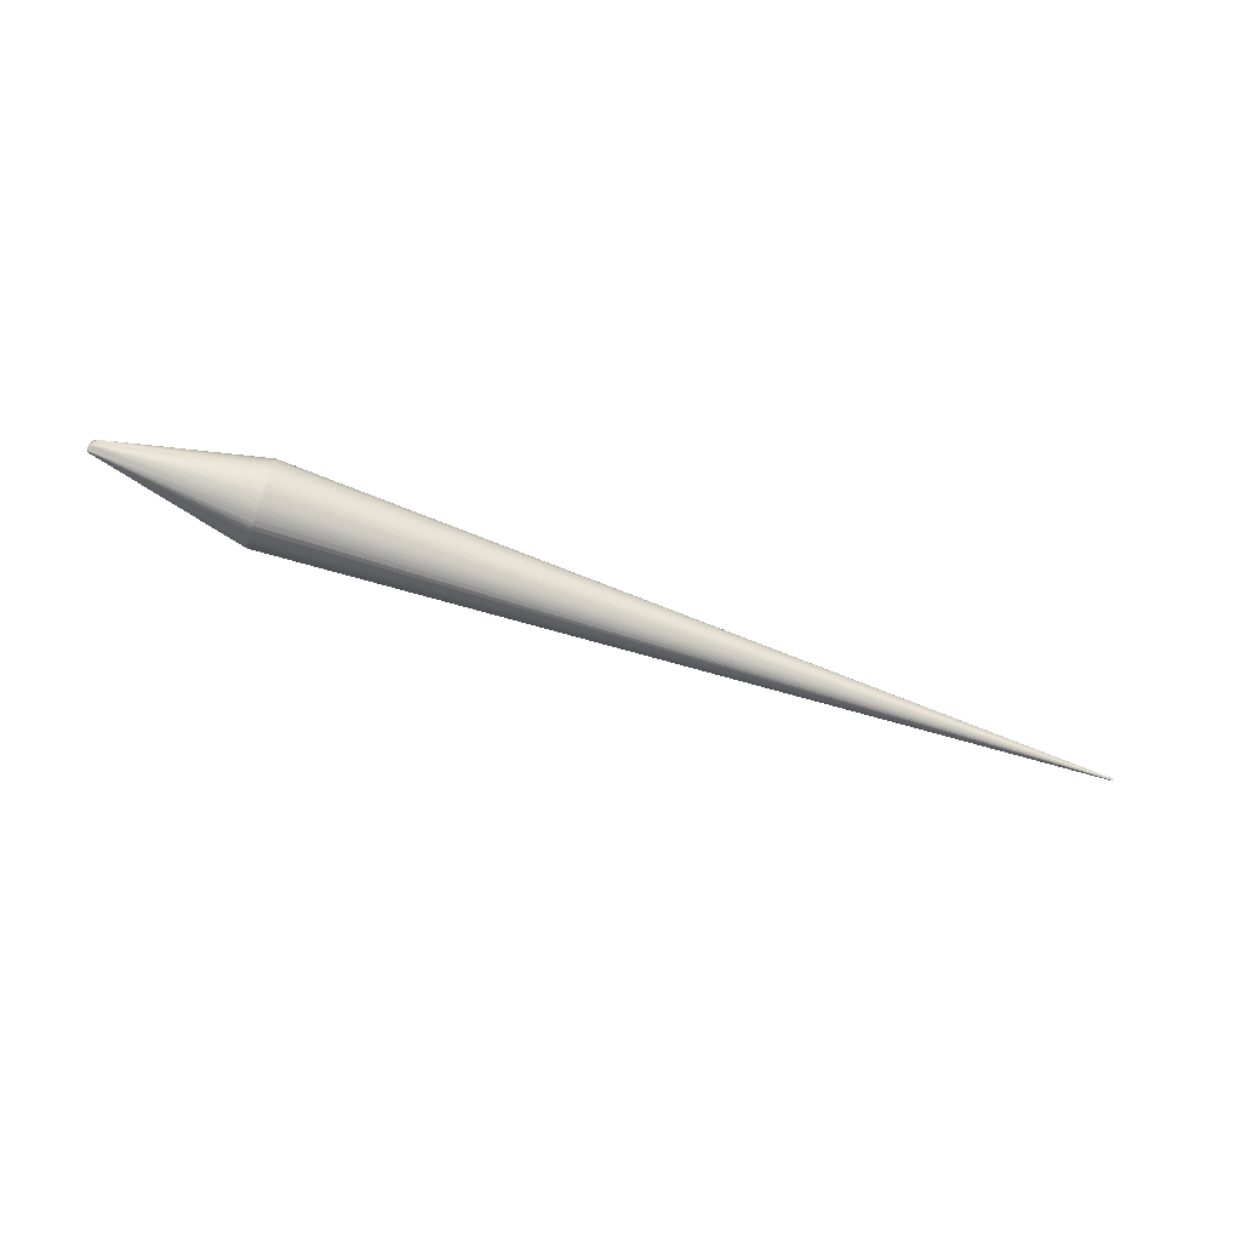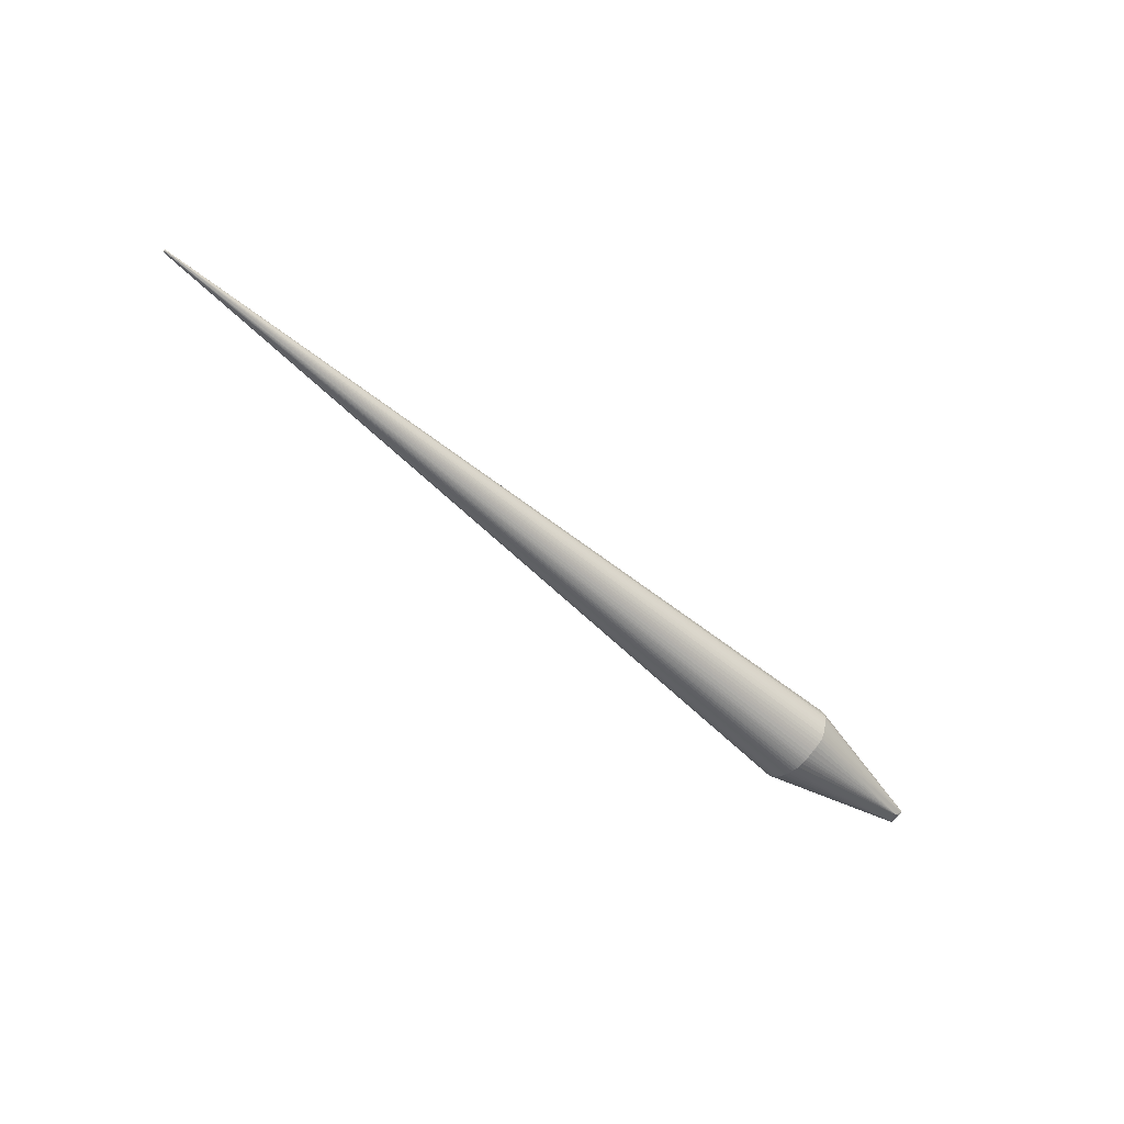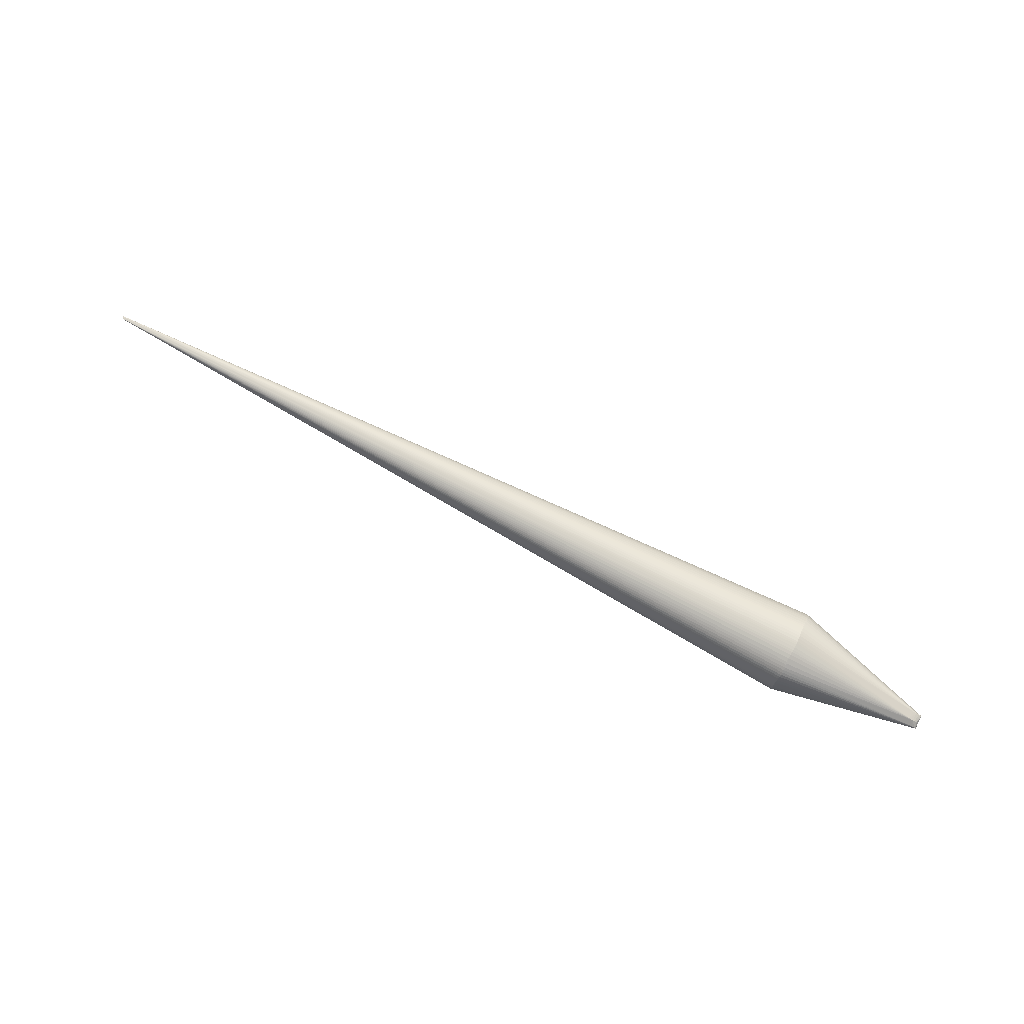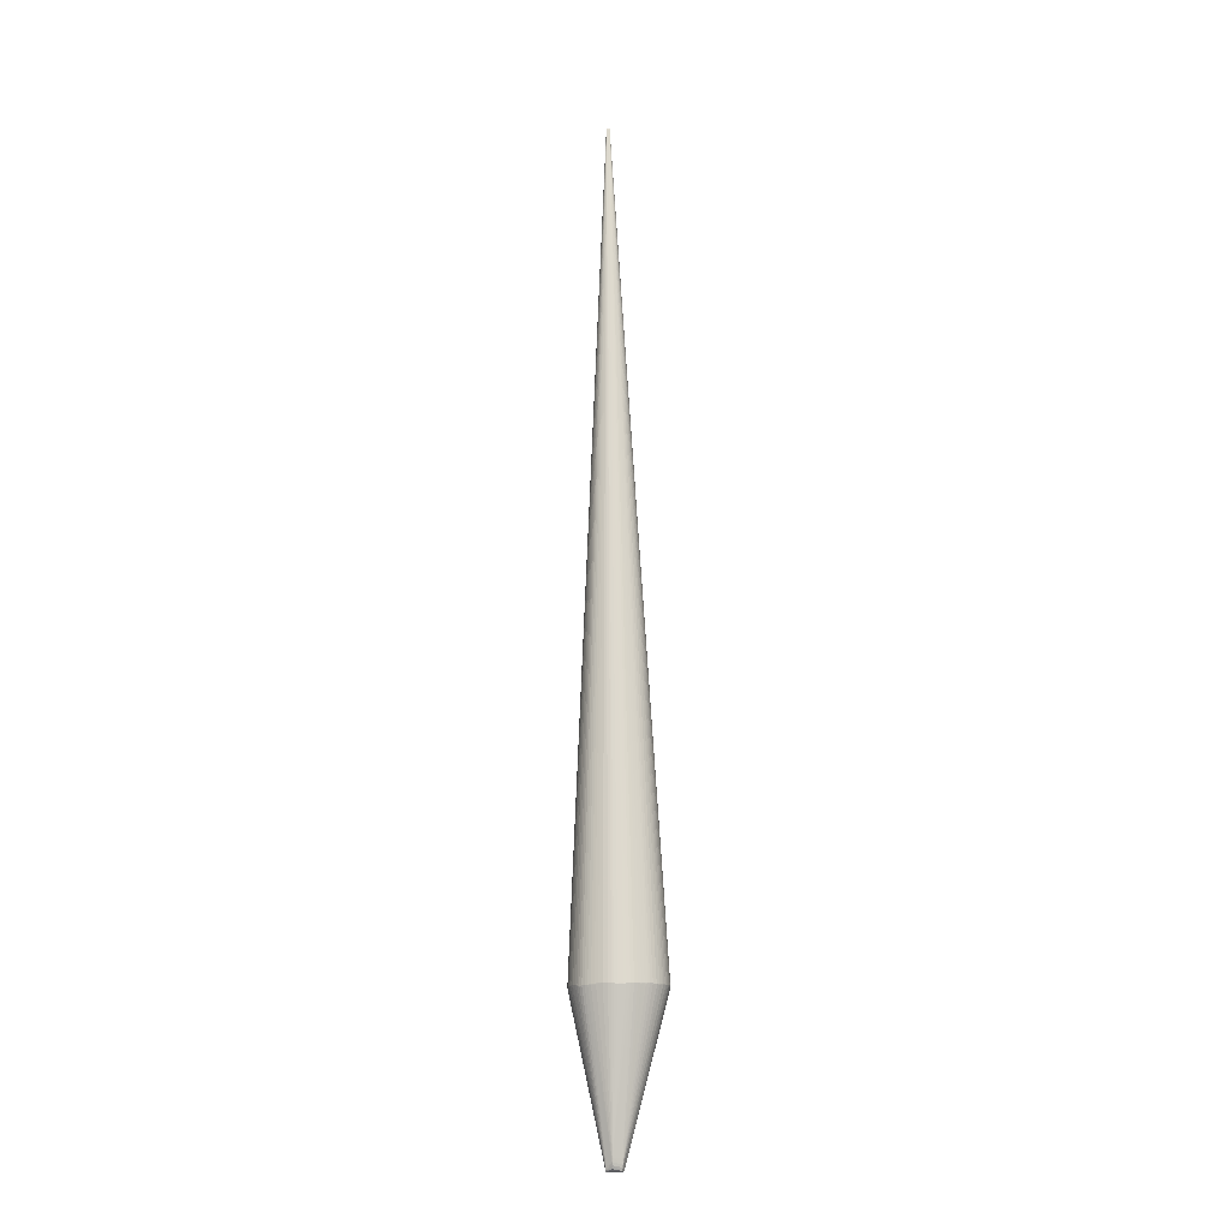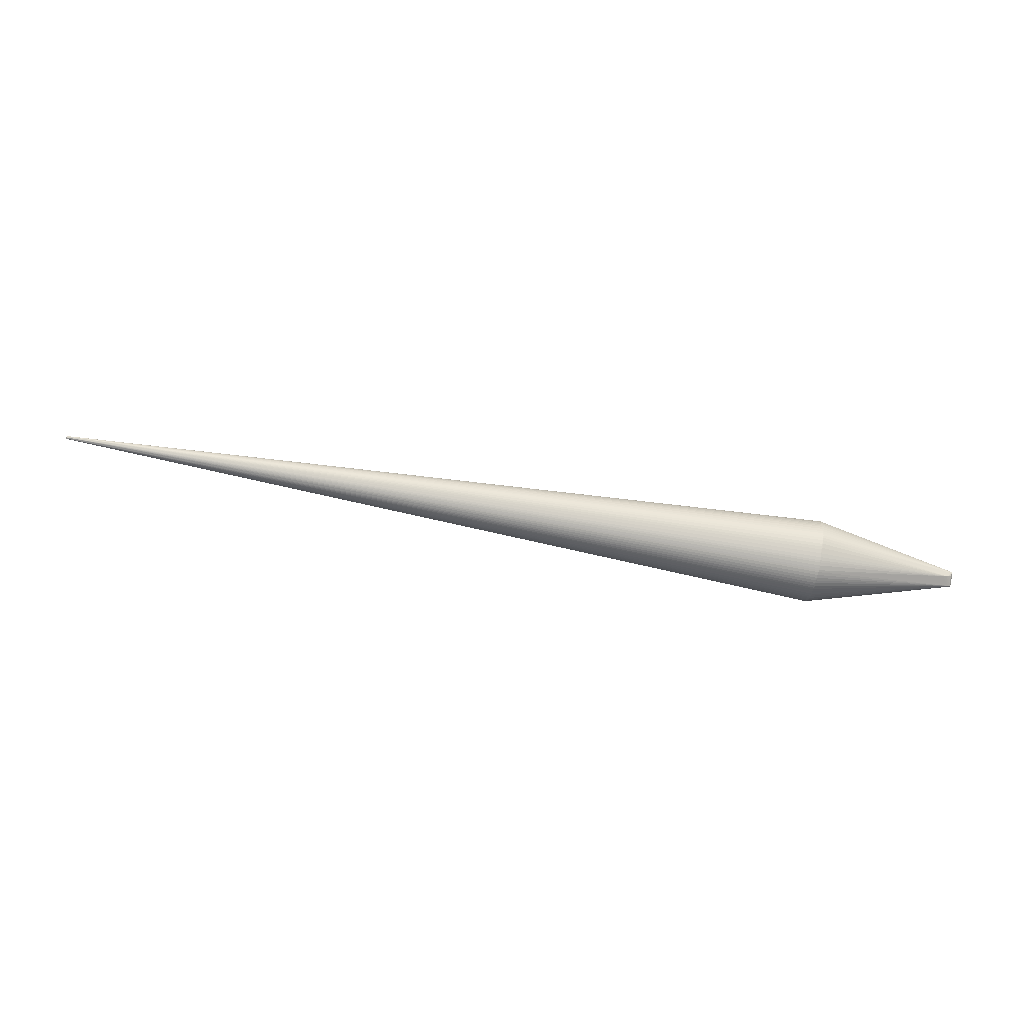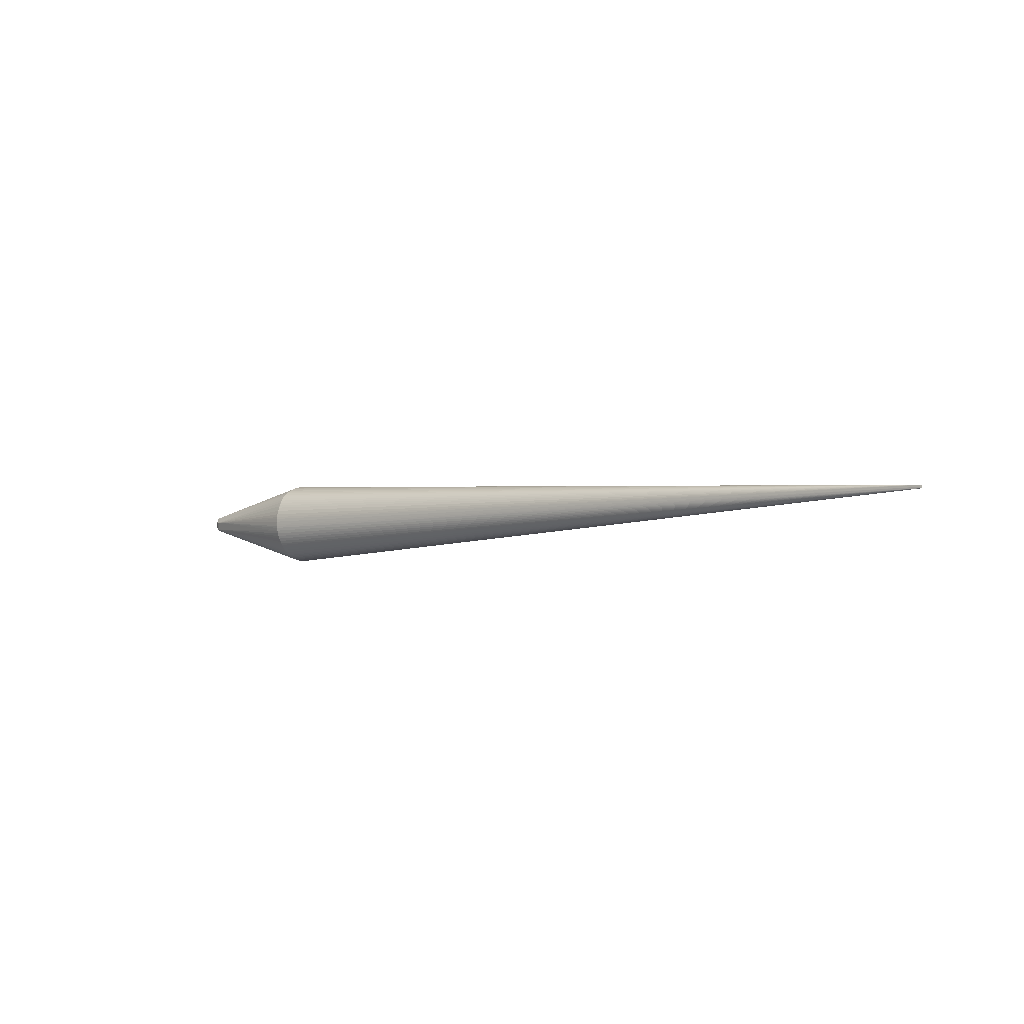
<metadata>
{"format":"obj","ext":"obj","renderer":"f3d","projection":"perspective","resolution":1024,"background":"white","views":[{"elev":-64.2,"azim":-19.9,"up":"+Y"},{"elev":-57.6,"azim":137.4,"up":"+Z"},{"elev":77.5,"azim":-152.7,"up":"+Z"},{"elev":74.8,"azim":-90.6,"up":"+Z"},{"elev":-78.2,"azim":170.5,"up":"+Z"},{"elev":-3.9,"azim":40.4,"up":"+Y"}]}
</metadata>
<code>
v -0.3125 0.007362 -0.006395
v -0.3125 0.005766 0.006692
v -0.3139 -0.003511 0.004405
v -0.316 0.01127 -0.001758
v -0.3156 0.01122 0.002641
v -0.1631 0.02604 -0.03243
v -0.1625 0.04395 0.002107
v -0.1628 0.04206 0.01029
v -0.1632 0.02276 0.03492
v -0.1625 -0.01715 -0.0389
v -0.1625 -0.02515 -0.03551
v -0.1624 -0.03227 -0.03077
v -0.1625 -0.03826 -0.0249
v -0.162 -0.04765 -0.002257
v -0.1626 -0.0405 0.02119
v -0.1625 -0.03511 0.02761
v -0.1625 -0.02848 0.03301
v -0.1626 -0.02085 0.03717
v -0.1617 4.07e-05 -0.04126
v -0.1618 -0.003972 0.04118
v -0.3202 0.01137 0.0003362
v -0.1627 -0.04457 -0.01432
v -0.1625 -0.04721 -0.005257
v -0.1627 -0.04576 0.01005
v -0.1622 0.006613 -0.04063
v -0.1618 0.02318 -0.03432
v -0.1629 0.03198 -0.02788
v -0.1628 0.03605 -0.02305
v -0.162 0.04114 -0.01295
v -0.1621 0.0429 -0.006956
v -0.1618 0.04162 0.01207
v -0.1618 0.03868 0.01875
v -0.1629 0.03293 0.02733
v -0.1629 0.02824 0.03161
v -0.1619 0.01973 0.03653
v -0.1618 0.01255 0.03925
v -0.1622 0.002628 0.0412
v -0.3083 0.005507 0.007806
v -0.319 0.01131 0.00151
v -0.3149 0.007132 -0.00537
v -0.3167 -0.002976 0.003531
v -0.1618 0.0163 -0.03773
v -0.1627 0.02184 -0.03493
v -0.1627 0.02953 -0.03002
v -0.1621 0.03955 -0.01673
v -0.1629 0.04326 -0.004078
v -0.1616 0.04385 0.0001783
v -0.1626 0.03934 0.01707
v -0.1626 0.03487 0.02488
v -0.1622 0.004913 0.04096
v -0.1621 -0.007705 -0.04113
v -0.1625 -0.02172 -0.03715
v -0.1617 -0.02556 -0.03548
v -0.1624 -0.035 -0.02831
v -0.1617 -0.03859 -0.0247
v -0.1627 -0.04333 -0.01713
v -0.1618 -0.04587 -0.01111
v -0.1626 -0.04677 0.005462
v -0.1619 -0.0439 0.01554
v -0.1625 -0.03759 0.0249
v -0.1625 -0.02522 0.03498
v -0.1629 1.79e-05 -0.0412
v -0.1617 -0.01751 -0.03895
v -0.1616 -0.0236 -0.03647
v -0.1615 -0.03719 -0.02628
v -0.1618 -0.04674 0.006728
v -0.1619 -0.04507 0.01269
v -0.1616 -0.03957 0.02266
v -0.1616 -0.03469 0.02821
v -0.1616 -0.02703 0.03412
v -0.1617 -0.02121 0.03717
v -0.1621 -0.01167 0.0403
v -0.163 -0.003988 0.04112
v -0.3083 0.006862 -0.007452
v -0.3084 0.006245 0.007503
v -0.3093 -0.003413 0.005606
v -0.3194 0.01123 -0.0006397
v -0.3167 -0.003628 -0.004923
v -0.315 0.007921 -0.005131
v -0.3149 0.005198 0.005727
v -0.3166 -0.00358 0.003002
v -0.1622 0.008865 -0.04018
v -0.1622 0.026 -0.0326
v -0.1625 0.03765 -0.02039
v -0.1629 0.04374 -0.0009306
v -0.1629 0.04332 0.005648
v -0.1626 0.04101 0.01329
v -0.1628 0.01834 0.03701
v -0.1618 -0.01436 -0.03988
v -0.1616 -0.0318 -0.03133
v -0.1619 -0.0422 -0.01961
v -0.1627 -0.04102 -0.02113
v -0.1626 -0.04603 -0.009853
v -0.1625 -0.0475 0.0007724
v -0.1627 -0.04479 0.01297
v -0.1617 -0.04081 0.02096
v -0.1627 -0.04288 0.01717
v -0.1617 -0.02888 0.03295
v -0.3055 0.005948 0.008323
v -0.3197 -0.00471 -0.002529
v -0.3203 -0.004152 -0.00271
v -0.3198 -0.004176 -0.003712
v -0.3178 0.007744 -0.00381
v -0.3179 0.005418 0.003995
v -0.3198 -0.002983 0.001841
v -0.3203 -0.002958 0.0001101
v 0.6782 -0.001893 0.000328
v 0.6797 -0.001738 0.0004079
v 0.6781 -0.001777 0.0006335
v 0.6781 -0.00139 -0.0004978
v 0.6796 -0.001231 -0.0001555
v 0.6796 -0.001409 -7.755e-05
v 0.6779 -0.0004303 0.0008256
v 0.6779 9.692e-05 -0.0008507
v 0.6794 0.0002775 -0.0004309
v 0.6794 5.314e-05 -0.0003893
v 0.6778 0.00138 0.0007906
v 0.6793 0.001355 0.0005554
v 0.6778 0.001528 0.0004957
v 0.6778 0.001107 -0.0004748
v 0.6794 0.001077 -5.209e-05
v 0.6794 0.0009095 -0.0002185
v -0.162 0.01215 -0.03926
v -0.1621 0.04365 -0.002828
v -0.1618 0.04356 0.004964
v -0.162 0.04266 0.009019
v -0.1622 0.0366 0.0223
v -0.1626 0.02556 0.03346
v -0.1622 0.0227 0.03508
v -0.1621 0.008274 0.04036
v -0.162 -0.01109 -0.04063
v -0.1617 -0.02835 -0.03382
v -0.1618 -0.0405 -0.02221
v -0.1616 -0.0469 -0.007091
v -0.1617 -0.04727 0.003648
v -0.1612 -0.04746 0.0006224
v -0.1618 -0.04246 0.0183
v -0.1618 -0.0315 0.03102
v -0.162 -0.01499 0.03948
v -0.1619 -0.01817 0.03841
v -0.1625 0.00326 -0.04109
v -0.1617 0.02026 -0.03588
v -0.163 0.03415 -0.02555
v -0.1619 0.04211 -0.01001
v -0.1616 0.04044 0.01502
v -0.1631 0.03074 0.02959
v -0.1617 0.01668 0.03779
v -0.1624 -0.004309 -0.04138
v -0.1627 -0.002103 -0.04138
v -0.1616 -0.02058 -0.03779
v -0.1615 -0.03495 -0.02853
v -0.1619 -0.04486 -0.01406
v -0.1619 -0.04363 -0.01688
v -0.1619 -0.04602 0.009761
v -0.1615 -0.03756 0.02512
v -0.1616 -0.02416 0.03573
v -0.1627 -0.006117 0.0411
v -0.1624 -0.008312 0.04088
v -0.1626 -0.0007513 0.04132
f 102 100 101
f 2 75 5
f 143 120 27
f 143 28 120
f 14 100 23
f 22 100 102
f 22 57 100
f 38 36 99
f 99 2 38
f 75 2 99
f 40 1 102
f 102 103 40
f 28 143 77
f 29 45 77
f 119 45 29
f 120 45 119
f 30 124 119
f 159 37 38
f 157 20 159
f 94 100 14
f 100 66 24
f 120 28 84
f 84 45 120
f 28 77 84
f 84 77 45
f 92 91 102
f 102 133 92
f 92 133 91
f 13 133 102
f 102 54 13
f 13 54 65
f 12 54 102
f 102 132 12
f 12 132 90
f 65 54 151
f 151 12 90
f 54 12 151
f 100 57 93
f 93 23 100
f 57 23 93
f 102 91 56
f 56 22 102
f 51 114 131
f 131 114 89
f 150 52 10
f 53 132 11
f 78 52 11
f 10 52 78
f 78 132 102
f 11 132 78
f 102 1 78
f 78 89 10
f 1 74 78
f 131 89 78
f 78 51 131
f 39 2 5
f 33 49 39
f 103 77 79
f 1 40 79
f 79 40 103
f 21 103 102
f 21 77 103
f 102 101 21
f 21 101 106
f 104 39 21
f 21 86 7
f 126 86 21
f 21 39 126
f 47 124 7
f 7 119 47
f 47 119 124
f 5 34 146
f 146 39 5
f 33 39 146
f 130 36 38
f 73 38 157
f 157 159 73
f 73 159 38
f 113 159 20
f 113 20 157
f 32 39 127
f 127 39 49
f 125 119 7
f 7 86 125
f 126 119 125
f 125 86 126
f 31 119 126
f 126 87 31
f 59 137 97
f 58 66 100
f 100 94 58
f 100 24 95
f 149 74 62
f 120 114 42
f 55 13 65
f 133 13 55
f 57 22 152
f 152 107 57
f 134 23 57
f 57 107 134
f 14 23 134
f 134 107 14
f 136 94 14
f 14 107 136
f 154 24 66
f 66 107 154
f 110 89 114
f 132 53 110
f 90 132 110
f 110 151 90
f 65 151 110
f 110 55 65
f 108 107 110
f 110 112 108
f 133 55 110
f 91 133 110
f 110 107 91
f 51 78 148
f 149 114 148
f 114 51 148
f 148 74 149
f 148 78 74
f 16 60 155
f 155 69 16
f 155 60 68
f 3 61 18
f 38 2 3
f 3 60 16
f 2 39 80
f 80 39 104
f 48 39 32
f 87 39 48
f 8 87 126
f 126 39 8
f 8 39 87
f 4 79 77
f 4 143 27
f 4 77 143
f 27 1 4
f 1 79 4
f 7 124 85
f 85 21 7
f 124 21 85
f 46 124 30
f 30 21 46
f 46 21 124
f 29 77 144
f 77 21 144
f 144 21 30
f 144 119 29
f 30 119 144
f 36 130 117
f 117 147 36
f 37 159 117
f 159 113 117
f 35 147 117
f 117 146 34
f 33 146 117
f 117 49 33
f 117 127 49
f 117 119 32
f 32 127 117
f 158 113 157
f 157 38 158
f 38 72 158
f 145 31 87
f 145 48 32
f 87 48 145
f 32 119 145
f 119 31 145
f 66 58 135
f 135 58 94
f 94 136 135
f 135 107 66
f 135 136 107
f 82 74 1
f 22 56 153
f 153 152 22
f 153 56 91
f 91 107 153
f 107 152 153
f 67 95 24
f 24 154 67
f 59 95 67
f 67 154 107
f 111 110 114
f 112 110 111
f 120 121 122
f 122 114 120
f 122 115 114
f 89 110 63
f 63 110 150
f 10 89 63
f 63 150 10
f 150 110 64
f 64 110 53
f 52 150 64
f 11 52 64
f 64 53 11
f 156 71 18
f 18 61 156
f 140 3 18
f 18 71 140
f 61 3 17
f 139 72 76
f 76 140 139
f 3 140 76
f 76 72 38
f 38 3 76
f 138 3 16
f 16 69 138
f 98 17 138
f 138 17 3
f 60 3 15
f 68 60 15
f 15 96 68
f 137 96 15
f 15 97 137
f 106 101 105
f 105 101 100
f 105 80 104
f 105 21 106
f 104 21 105
f 41 3 2
f 2 80 41
f 80 105 41
f 128 34 5
f 5 75 128
f 75 9 128
f 128 117 34
f 35 9 88
f 88 147 35
f 75 99 88
f 88 9 75
f 88 99 36
f 36 147 88
f 37 117 50
f 50 117 130
f 38 37 50
f 50 130 38
f 119 117 118
f 120 119 118
f 118 121 120
f 108 112 118
f 118 113 108
f 118 117 113
f 112 122 118
f 118 122 121
f 109 158 72
f 113 158 109
f 109 72 139
f 108 113 109
f 139 140 109
f 109 140 71
f 71 156 109
f 98 138 109
f 109 138 69
f 69 155 109
f 109 155 68
f 109 107 108
f 68 96 109
f 109 96 137
f 109 137 59
f 59 67 109
f 109 67 107
f 27 120 44
f 120 83 44
f 44 1 27
f 120 42 142
f 1 42 123
f 123 82 1
f 123 42 114
f 114 82 123
f 141 62 74
f 149 62 141
f 112 111 116
f 115 122 116
f 116 122 112
f 114 115 116
f 116 111 114
f 70 156 61
f 70 17 98
f 61 17 70
f 98 109 70
f 70 109 156
f 97 15 81
f 81 15 3
f 59 97 81
f 3 41 81
f 81 41 105
f 81 95 59
f 100 95 81
f 81 105 100
f 35 117 129
f 117 128 129
f 129 9 35
f 129 128 9
f 1 44 6
f 6 44 83
f 26 83 120
f 120 142 26
f 26 6 83
f 74 82 25
f 25 141 74
f 25 82 114
f 114 141 25
f 19 114 149
f 149 141 19
f 19 141 114
f 1 6 43
f 6 26 43
f 43 26 142
f 43 42 1
f 43 142 42

</code>
